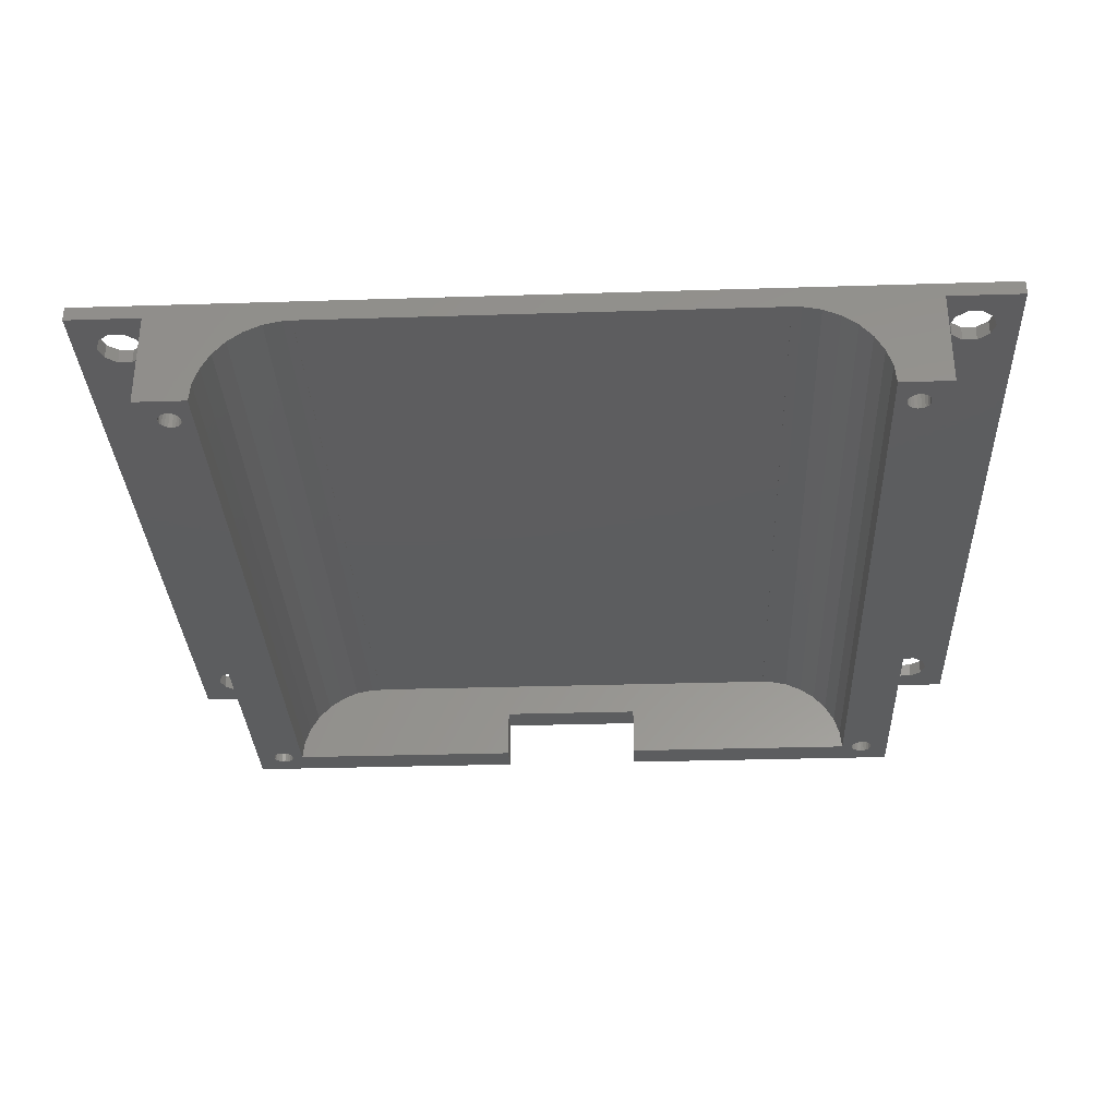
<metadata>
{"format":"stl","ext":"stl","renderer":"f3d","projection":"perspective","resolution":1024,"background":"white","views":[{"elev":-32.1,"azim":2.5,"up":"+Y"}]}
</metadata>
<code>
# stl→obj: 464 verts, 940 faces
v -42.74 2.495 50
v -41.96 4.881 -46
v -41.96 4.881 50
v -42.74 2.495 -46
v -37 10.39 -46
v -34.71 11.41 50
v -37 10.39 50
v -34.71 11.41 -46
v -32.25 11.93 -46
v -31 11.93 50
v -32.25 11.93 50
v -31 11.93 -46
v -43 0 50
v -43 0 -46
v -40.71 7.053 -46
v -40.71 7.053 50
v -39.03 8.918 -46
v -39.03 8.918 50
v 60 15 50
v 50 13 50
v 60 13 50
v 41.96 4.881 50
v 50 0 50
v 42.74 2.495 50
v 43 0 50
v 40.71 7.053 50
v 39.03 8.918 50
v 37 10.39 50
v 34.71 11.41 50
v 31 12 50
v 32.25 11.93 50
v -31 12 50
v -50 0 50
v -50 13 50
v -60 15 50
v -60 13 50
v 31 11.93 50
v 31 12 -46
v 10 7 -46
v 31 11.93 -46
v -10 7 -46
v -31 12 -46
v -10 0 -46
v 41.96 4.881 -46
v 43 0 -46
v 42.74 2.495 -46
v 40.71 7.053 -46
v 39.03 8.918 -46
v 37 10.39 -46
v 34.71 11.41 -46
v 32.25 11.93 -46
v 10 0 -46
v 47.5 0 46
v 47.43 11 46.46
v 47.5 11 46
v 47.43 0 46.46
v 44.57 0 46.46
v 44.5 11 46
v 44.57 11 46.46
v 44.5 0 46
v 46 0 47.5
v 46.46 11 47.43
v 46.46 0 47.43
v 46 11 47.5
v 47.21 0 46.88
v 46.88 11 47.21
v 47.21 11 46.88
v 46.88 0 47.21
v 45.12 0 47.21
v 45.54 11 47.43
v 45.54 0 47.43
v 45.12 11 47.21
v 44.79 11 46.88
v 44.79 0 46.88
v 47.21 0 45.12
v 47.43 11 45.54
v 47.21 11 45.12
v 47.43 0 45.54
v 44.79 0 45.12
v 45.12 11 44.79
v 44.79 11 45.12
v 45.12 0 44.79
v 44.57 11 45.54
v 44.57 0 45.54
v 46 11 44.5
v 46.46 0 44.57
v 46.46 11 44.57
v 46 0 44.5
v 46.88 0 44.79
v 46.88 11 44.79
v 45.54 0 44.57
v 45.54 11 44.57
v 49 11 46
v 48.85 13 46.93
v 49 13 46
v 48.85 11 46.93
v 43.15 11 46.93
v 43 13 46
v 43.15 13 46.93
v 43 11 46
v 46 11 49
v 46.93 13 48.85
v 46.93 11 48.85
v 46 13 49
v 45.07 13 43.15
v 46 11 43
v 46 13 43
v 45.07 11 43.15
v 48.43 11 47.76
v 47.76 13 48.43
v 48.43 13 47.76
v 47.76 11 48.43
v 44.24 11 48.43
v 45.07 13 48.85
v 45.07 11 48.85
v 44.24 13 48.43
v 48.85 11 45.07
v 48.43 11 44.24
v 47.76 11 43.57
v 43.57 11 47.76
v 43.15 11 45.07
v 43.57 11 44.24
v 44.24 11 43.57
v 46.93 11 43.15
v 43.15 13 45.07
v 43.57 13 47.76
v 48.85 13 45.07
v 46.93 13 43.15
v 48.43 13 44.24
v 44.24 13 43.57
v 43.57 13 44.24
v 47.76 13 43.57
v -44.5 0 46
v -44.57 11 46.46
v -44.5 11 46
v -44.57 0 46.46
v -47.43 0 46.46
v -47.5 11 46
v -47.43 11 46.46
v -47.5 0 46
v -46 0 47.5
v -45.54 11 47.43
v -45.54 0 47.43
v -46 11 47.5
v -44.79 0 46.88
v -45.12 11 47.21
v -44.79 11 46.88
v -45.12 0 47.21
v -46.88 0 47.21
v -46.46 11 47.43
v -46.46 0 47.43
v -46.88 11 47.21
v -47.21 11 46.88
v -47.21 0 46.88
v -44.79 0 45.12
v -44.57 11 45.54
v -44.79 11 45.12
v -44.57 0 45.54
v -47.21 0 45.12
v -46.88 11 44.79
v -47.21 11 45.12
v -46.88 0 44.79
v -47.43 11 45.54
v -47.43 0 45.54
v -46 11 44.5
v -45.54 0 44.57
v -45.54 11 44.57
v -46 0 44.5
v -45.12 0 44.79
v -45.12 11 44.79
v -46.46 0 44.57
v -46.46 11 44.57
v -43 11 46
v -43.15 13 46.93
v -43 13 46
v -43.15 11 46.93
v -48.85 11 46.93
v -49 13 46
v -48.85 13 46.93
v -49 11 46
v -46 11 49
v -45.07 13 48.85
v -45.07 11 48.85
v -46 13 49
v -46.93 13 43.15
v -46 11 43
v -46 13 43
v -46.93 11 43.15
v -43.57 11 47.76
v -44.24 13 48.43
v -43.57 13 47.76
v -44.24 11 48.43
v -47.76 11 48.43
v -46.93 13 48.85
v -46.93 11 48.85
v -47.76 13 48.43
v -43.15 11 45.07
v -43.57 11 44.24
v -44.24 11 43.57
v -48.43 11 47.76
v -48.85 11 45.07
v -48.43 11 44.24
v -47.76 11 43.57
v -45.07 11 43.15
v -48.85 13 45.07
v -48.43 13 47.76
v -43.15 13 45.07
v -45.07 13 43.15
v -43.57 13 44.24
v -47.76 13 43.57
v -48.43 13 44.24
v -44.24 13 43.57
v 47.5 0 -46
v 47.43 11 -45.54
v 47.5 11 -46
v 47.43 0 -45.54
v 44.57 0 -45.54
v 44.5 11 -46
v 44.57 11 -45.54
v 44.5 0 -46
v 46 0 -44.5
v 46.46 11 -44.57
v 46.46 0 -44.57
v 46 11 -44.5
v 47.21 0 -45.12
v 46.88 11 -44.79
v 47.21 11 -45.12
v 46.88 0 -44.79
v 45.12 0 -44.79
v 45.54 11 -44.57
v 45.54 0 -44.57
v 45.12 11 -44.79
v 44.79 11 -45.12
v 44.79 0 -45.12
v 47.21 0 -46.88
v 47.43 11 -46.46
v 47.21 11 -46.88
v 47.43 0 -46.46
v 44.79 0 -46.88
v 45.12 11 -47.21
v 44.79 11 -46.88
v 45.12 0 -47.21
v 44.57 11 -46.46
v 44.57 0 -46.46
v 46 11 -47.5
v 46.46 0 -47.43
v 46.46 11 -47.43
v 46 0 -47.5
v 46.88 0 -47.21
v 46.88 11 -47.21
v 45.54 0 -47.43
v 45.54 11 -47.43
v 49 11 -46
v 48.85 13 -45.07
v 49 13 -46
v 48.85 11 -45.07
v 43.15 11 -45.07
v 43 13 -46
v 43.15 13 -45.07
v 43 11 -46
v 46 11 -43
v 46.93 13 -43.15
v 46.93 11 -43.15
v 46 13 -43
v 45.07 13 -48.85
v 46 11 -49
v 46 13 -49
v 45.07 11 -48.85
v 48.43 11 -44.24
v 47.76 13 -43.57
v 48.43 13 -44.24
v 47.76 11 -43.57
v 44.24 11 -43.57
v 45.07 13 -43.15
v 45.07 11 -43.15
v 44.24 13 -43.57
v 48.85 11 -46.93
v 48.43 11 -47.76
v 47.76 11 -48.43
v 43.57 11 -44.24
v 43.15 11 -46.93
v 43.57 11 -47.76
v 44.24 11 -48.43
v 46.93 11 -48.85
v 43.15 13 -46.93
v 43.57 13 -44.24
v 48.85 13 -46.93
v 46.93 13 -48.85
v 48.43 13 -47.76
v 44.24 13 -48.43
v 43.57 13 -47.76
v 47.76 13 -48.43
v -44.5 0 -46
v -44.57 11 -45.54
v -44.5 11 -46
v -44.57 0 -45.54
v -47.43 0 -45.54
v -47.5 11 -46
v -47.43 11 -45.54
v -47.5 0 -46
v -46 0 -44.5
v -45.54 11 -44.57
v -45.54 0 -44.57
v -46 11 -44.5
v -44.79 0 -45.12
v -45.12 11 -44.79
v -44.79 11 -45.12
v -45.12 0 -44.79
v -46.88 0 -44.79
v -46.46 11 -44.57
v -46.46 0 -44.57
v -46.88 11 -44.79
v -47.21 11 -45.12
v -47.21 0 -45.12
v -44.79 0 -46.88
v -44.57 11 -46.46
v -44.79 11 -46.88
v -44.57 0 -46.46
v -47.21 0 -46.88
v -46.88 11 -47.21
v -47.21 11 -46.88
v -46.88 0 -47.21
v -47.43 11 -46.46
v -47.43 0 -46.46
v -46 11 -47.5
v -45.54 0 -47.43
v -45.54 11 -47.43
v -46 0 -47.5
v -45.12 0 -47.21
v -45.12 11 -47.21
v -46.46 0 -47.43
v -46.46 11 -47.43
v -43 11 -46
v -43.15 13 -45.07
v -43 13 -46
v -43.15 11 -45.07
v -48.85 11 -45.07
v -49 13 -46
v -48.85 13 -45.07
v -49 11 -46
v -46 11 -43
v -45.07 13 -43.15
v -45.07 11 -43.15
v -46 13 -43
v -46.93 13 -48.85
v -46 11 -49
v -46 13 -49
v -46.93 11 -48.85
v -43.57 11 -44.24
v -44.24 13 -43.57
v -43.57 13 -44.24
v -44.24 11 -43.57
v -47.76 11 -43.57
v -46.93 13 -43.15
v -46.93 11 -43.15
v -47.76 13 -43.57
v -43.15 11 -46.93
v -43.57 11 -47.76
v -44.24 11 -48.43
v -48.43 11 -44.24
v -48.85 11 -46.93
v -48.43 11 -47.76
v -47.76 11 -48.43
v -45.07 11 -48.85
v -48.85 13 -46.93
v -48.43 13 -44.24
v -43.15 13 -46.93
v -45.07 13 -48.85
v -43.57 13 -47.76
v -47.76 13 -48.43
v -48.43 13 -47.76
v -44.24 13 -48.43
v -50 0 -50
v -50 13 -50
v 50 13 -50
v 50 0 -50
v -51.57 15 -42.24
v -51.57 15 42.24
v 51.57 15 -42.24
v -53.07 15 -41.15
v 51 15 -44
v -51 15 -44
v 51.57 15 -45.76
v -51.57 15 -45.76
v 53.07 15 -46.85
v -53.07 15 -46.85
v 51.57 15 45.76
v -53.07 15 46.85
v 53.07 15 46.85
v -51.57 15 45.76
v 51 15 44
v -51 15 44
v 51.57 15 42.24
v 53.07 15 -41.15
v 53.07 15 41.15
v 54.93 15 46.85
v 56.43 15 45.76
v 57 15 44
v 56.43 15 42.24
v 54.93 15 41.15
v 54.93 15 -41.15
v 56.43 15 -42.24
v 60 15 -50
v 54.93 15 -46.85
v -60 15 -50
v 56.43 15 -45.76
v 57 15 -44
v -54.93 15 46.85
v -56.43 15 45.76
v -57 15 44
v -56.43 15 42.24
v -53.07 15 41.15
v -54.93 15 41.15
v -54.93 15 -41.15
v -56.43 15 -42.24
v -57 15 -44
v -56.43 15 -45.76
v -54.93 15 -46.85
v -10 0 -50
v -10 7 -50
v 10 7 -50
v 10 0 -50
v 60 13 -50
v -60 13 -50
v 54.93 13 46.85
v 53.07 13 46.85
v 51.57 13 45.76
v 51 13 44
v 53.07 13 41.15
v 53.07 13 -41.15
v 54.93 13 41.15
v 51.57 13 42.24
v 51.57 13 -42.24
v 51 13 -44
v 53.07 13 -46.85
v 54.93 13 -46.85
v 51.57 13 -45.76
v 56.43 13 45.76
v 57 13 44
v 56.43 13 42.24
v 54.93 13 -41.15
v 56.43 13 -42.24
v 57 13 -44
v 56.43 13 -45.76
v -54.93 13 46.85
v -56.43 13 45.76
v -57 13 44
v -56.43 13 42.24
v -54.93 13 41.15
v -54.93 13 -41.15
v -53.07 13 41.15
v -56.43 13 -42.24
v -54.93 13 -46.85
v -56.43 13 -45.76
v -57 13 -44
v -53.07 13 46.85
v -51.57 13 45.76
v -51 13 44
v -53.07 13 -41.15
v -51.57 13 42.24
v -51.57 13 -42.24
v -51 13 -44
v -51.57 13 -45.76
v -53.07 13 -46.85
f 1 2 3
f 2 1 4
f 5 6 7
f 6 5 8
f 9 10 11
f 10 9 12
f 13 4 1
f 4 13 14
f 3 15 16
f 15 3 2
f 17 7 18
f 7 17 5
f 8 11 6
f 11 8 9
f 16 17 18
f 17 16 15
f 19 20 21
f 22 23 20
f 23 24 25
f 23 22 24
f 20 26 22
f 20 27 26
f 20 28 27
f 20 29 28
f 30 20 19
f 20 31 29
f 20 30 31
f 19 32 30
f 32 11 10
f 3 33 1
f 33 3 34
f 16 34 3
f 18 34 16
f 7 34 18
f 6 34 7
f 11 34 6
f 32 34 11
f 35 32 19
f 32 35 34
f 34 35 36
f 31 30 37
f 1 33 13
f 38 39 40
f 38 41 39
f 42 41 38
f 12 41 42
f 41 12 43
f 8 12 9
f 5 12 8
f 12 5 14
f 14 5 17
f 14 17 15
f 14 15 2
f 14 2 4
f 12 14 43
f 44 45 46
f 47 45 44
f 48 45 47
f 49 45 48
f 40 49 50
f 40 50 51
f 49 40 45
f 52 40 39
f 40 52 45
f 10 42 32
f 42 10 12
f 40 30 38
f 30 40 37
f 42 30 32
f 30 42 38
f 50 28 29
f 28 50 49
f 40 31 37
f 31 40 51
f 44 26 47
f 26 44 22
f 47 27 48
f 27 47 26
f 49 27 28
f 27 49 48
f 51 29 31
f 29 51 50
f 45 24 46
f 24 45 25
f 46 22 44
f 22 46 24
f 53 54 55
f 54 53 56
f 57 58 59
f 58 57 60
f 61 62 63
f 62 61 64
f 65 66 67
f 66 65 68
f 56 67 54
f 67 56 65
f 63 66 68
f 66 63 62
f 69 70 71
f 70 69 72
f 69 73 72
f 73 69 74
f 71 64 61
f 64 71 70
f 75 76 77
f 76 75 78
f 79 80 81
f 80 79 82
f 60 83 58
f 83 60 84
f 74 59 73
f 59 74 57
f 78 55 76
f 55 78 53
f 85 86 87
f 86 85 88
f 89 77 90
f 77 89 75
f 80 91 92
f 91 80 82
f 84 81 83
f 81 84 79
f 87 89 90
f 89 87 86
f 92 88 85
f 88 92 91
f 93 94 95
f 94 93 96
f 97 98 99
f 98 97 100
f 101 102 103
f 102 101 104
f 105 106 107
f 106 105 108
f 109 110 111
f 110 109 112
f 96 111 94
f 111 96 109
f 103 110 112
f 110 103 102
f 113 114 115
f 114 113 116
f 64 101 103
f 62 103 112
f 101 64 115
f 66 112 109
f 70 115 64
f 115 70 113
f 103 62 64
f 112 66 62
f 67 109 96
f 109 67 66
f 96 54 67
f 93 54 96
f 93 55 54
f 93 76 55
f 117 76 93
f 76 117 77
f 118 77 117
f 77 118 90
f 90 119 87
f 119 90 118
f 72 113 70
f 113 72 120
f 73 120 72
f 120 73 97
f 59 97 73
f 58 97 59
f 58 100 97
f 83 100 58
f 121 83 81
f 83 121 100
f 122 81 80
f 123 80 92
f 81 122 121
f 108 92 85
f 124 87 119
f 87 124 85
f 80 123 122
f 106 85 124
f 92 108 123
f 85 106 108
f 115 104 101
f 104 115 114
f 100 125 98
f 125 100 121
f 113 126 116
f 126 113 120
f 120 99 126
f 99 120 97
f 117 95 127
f 95 117 93
f 107 124 128
f 124 107 106
f 118 127 129
f 127 118 117
f 122 130 131
f 130 122 123
f 121 131 125
f 131 121 122
f 128 119 132
f 119 128 124
f 130 108 105
f 108 130 123
f 119 129 132
f 129 119 118
f 133 134 135
f 134 133 136
f 137 138 139
f 138 137 140
f 141 142 143
f 142 141 144
f 145 146 147
f 146 145 148
f 136 147 134
f 147 136 145
f 143 146 148
f 146 143 142
f 149 150 151
f 150 149 152
f 149 153 152
f 153 149 154
f 151 144 141
f 144 151 150
f 155 156 157
f 156 155 158
f 159 160 161
f 160 159 162
f 140 163 138
f 163 140 164
f 154 139 153
f 139 154 137
f 158 135 156
f 135 158 133
f 165 166 167
f 166 165 168
f 169 157 170
f 157 169 155
f 160 171 172
f 171 160 162
f 164 161 163
f 161 164 159
f 167 169 170
f 169 167 166
f 172 168 165
f 168 172 171
f 173 174 175
f 174 173 176
f 177 178 179
f 178 177 180
f 181 182 183
f 182 181 184
f 185 186 187
f 186 185 188
f 189 190 191
f 190 189 192
f 176 191 174
f 191 176 189
f 183 190 192
f 190 183 182
f 193 194 195
f 194 193 196
f 144 181 183
f 142 183 192
f 181 144 195
f 146 192 189
f 150 195 144
f 195 150 193
f 183 142 144
f 192 146 142
f 147 189 176
f 189 147 146
f 176 134 147
f 173 134 176
f 173 135 134
f 173 156 135
f 197 156 173
f 156 197 157
f 198 157 197
f 157 198 170
f 170 199 167
f 199 170 198
f 152 193 150
f 193 152 200
f 153 200 152
f 200 153 177
f 139 177 153
f 138 177 139
f 138 180 177
f 163 180 138
f 201 163 161
f 163 201 180
f 202 161 160
f 203 160 172
f 161 202 201
f 188 172 165
f 204 167 199
f 167 204 165
f 160 203 202
f 186 165 204
f 172 188 203
f 165 186 188
f 195 184 181
f 184 195 194
f 180 205 178
f 205 180 201
f 193 206 196
f 206 193 200
f 200 179 206
f 179 200 177
f 197 175 207
f 175 197 173
f 187 204 208
f 204 187 186
f 198 207 209
f 207 198 197
f 202 210 211
f 210 202 203
f 201 211 205
f 211 201 202
f 208 199 212
f 199 208 204
f 210 188 185
f 188 210 203
f 199 209 212
f 209 199 198
f 213 214 215
f 214 213 216
f 217 218 219
f 218 217 220
f 221 222 223
f 222 221 224
f 225 226 227
f 226 225 228
f 216 227 214
f 227 216 225
f 223 226 228
f 226 223 222
f 229 230 231
f 230 229 232
f 229 233 232
f 233 229 234
f 231 224 221
f 224 231 230
f 235 236 237
f 236 235 238
f 239 240 241
f 240 239 242
f 220 243 218
f 243 220 244
f 234 219 233
f 219 234 217
f 238 215 236
f 215 238 213
f 245 246 247
f 246 245 248
f 249 237 250
f 237 249 235
f 240 251 252
f 251 240 242
f 244 241 243
f 241 244 239
f 247 249 250
f 249 247 246
f 252 248 245
f 248 252 251
f 253 254 255
f 254 253 256
f 257 258 259
f 258 257 260
f 261 262 263
f 262 261 264
f 265 266 267
f 266 265 268
f 269 270 271
f 270 269 272
f 256 271 254
f 271 256 269
f 263 270 272
f 270 263 262
f 273 274 275
f 274 273 276
f 224 261 263
f 222 263 272
f 261 224 275
f 226 272 269
f 230 275 224
f 275 230 273
f 263 222 224
f 272 226 222
f 227 269 256
f 269 227 226
f 256 214 227
f 253 214 256
f 253 215 214
f 253 236 215
f 277 236 253
f 236 277 237
f 278 237 277
f 237 278 250
f 250 279 247
f 279 250 278
f 232 273 230
f 273 232 280
f 233 280 232
f 280 233 257
f 219 257 233
f 218 257 219
f 218 260 257
f 243 260 218
f 281 243 241
f 243 281 260
f 282 241 240
f 283 240 252
f 241 282 281
f 268 252 245
f 284 247 279
f 247 284 245
f 240 283 282
f 266 245 284
f 252 268 283
f 245 266 268
f 275 264 261
f 264 275 274
f 260 285 258
f 285 260 281
f 273 286 276
f 286 273 280
f 280 259 286
f 259 280 257
f 277 255 287
f 255 277 253
f 267 284 288
f 284 267 266
f 278 287 289
f 287 278 277
f 282 290 291
f 290 282 283
f 281 291 285
f 291 281 282
f 288 279 292
f 279 288 284
f 290 268 265
f 268 290 283
f 279 289 292
f 289 279 278
f 293 294 295
f 294 293 296
f 297 298 299
f 298 297 300
f 301 302 303
f 302 301 304
f 305 306 307
f 306 305 308
f 296 307 294
f 307 296 305
f 303 306 308
f 306 303 302
f 309 310 311
f 310 309 312
f 309 313 312
f 313 309 314
f 311 304 301
f 304 311 310
f 315 316 317
f 316 315 318
f 319 320 321
f 320 319 322
f 300 323 298
f 323 300 324
f 314 299 313
f 299 314 297
f 318 295 316
f 295 318 293
f 325 326 327
f 326 325 328
f 329 317 330
f 317 329 315
f 320 331 332
f 331 320 322
f 324 321 323
f 321 324 319
f 327 329 330
f 329 327 326
f 332 328 325
f 328 332 331
f 333 334 335
f 334 333 336
f 337 338 339
f 338 337 340
f 341 342 343
f 342 341 344
f 345 346 347
f 346 345 348
f 349 350 351
f 350 349 352
f 336 351 334
f 351 336 349
f 343 350 352
f 350 343 342
f 353 354 355
f 354 353 356
f 304 341 343
f 302 343 352
f 341 304 355
f 306 352 349
f 310 355 304
f 355 310 353
f 343 302 304
f 352 306 302
f 307 349 336
f 349 307 306
f 336 294 307
f 333 294 336
f 333 295 294
f 333 316 295
f 357 316 333
f 316 357 317
f 358 317 357
f 317 358 330
f 330 359 327
f 359 330 358
f 312 353 310
f 353 312 360
f 313 360 312
f 360 313 337
f 299 337 313
f 298 337 299
f 298 340 337
f 323 340 298
f 361 323 321
f 323 361 340
f 362 321 320
f 363 320 332
f 321 362 361
f 348 332 325
f 364 327 359
f 327 364 325
f 320 363 362
f 346 325 364
f 332 348 363
f 325 346 348
f 355 344 341
f 344 355 354
f 340 365 338
f 365 340 361
f 353 366 356
f 366 353 360
f 360 339 366
f 339 360 337
f 357 335 367
f 335 357 333
f 347 364 368
f 364 347 346
f 358 367 369
f 367 358 357
f 362 370 371
f 370 362 363
f 361 371 365
f 371 361 362
f 368 359 372
f 359 368 364
f 370 348 345
f 348 370 363
f 359 369 372
f 369 359 358
f 373 34 374
f 34 373 33
f 23 375 20
f 375 23 376
f 377 378 379
f 378 377 380
f 381 377 379
f 381 382 377
f 383 382 381
f 383 384 382
f 385 384 383
f 384 385 386
f 387 388 389
f 387 390 388
f 391 390 387
f 391 392 390
f 393 392 391
f 393 378 392
f 394 393 395
f 379 393 394
f 389 19 396
f 19 397 396
f 19 398 397
f 19 399 398
f 394 395 400
f 393 379 378
f 394 400 401
f 399 401 400
f 402 399 19
f 399 402 401
f 403 402 19
f 403 385 404
f 385 403 386
f 405 386 403
f 406 403 404
f 407 403 406
f 402 403 407
f 19 389 35
f 388 35 389
f 408 35 388
f 409 35 408
f 410 35 409
f 411 35 410
f 378 380 412
f 412 380 413
f 414 413 380
f 413 414 411
f 415 411 414
f 411 415 35
f 405 415 416
f 415 405 35
f 417 405 416
f 418 405 417
f 386 405 418
f 419 373 420
f 421 376 422
f 375 403 423
f 376 421 375
f 420 375 421
f 374 375 420
f 374 420 373
f 375 374 403
f 405 374 424
f 374 405 403
f 422 45 52
f 242 45 422
f 45 244 220
f 45 239 244
f 45 242 239
f 242 422 251
f 376 251 422
f 25 61 23
f 25 71 61
f 25 69 71
f 25 74 69
f 25 57 74
f 25 60 57
f 25 84 60
f 91 221 88
f 231 91 82
f 45 82 79
f 45 79 84
f 45 84 25
f 91 231 221
f 82 229 231
f 82 45 229
f 229 45 234
f 234 45 217
f 217 45 220
f 63 23 61
f 68 23 63
f 65 23 68
f 56 23 65
f 53 23 56
f 78 23 53
f 75 23 78
f 221 86 88
f 223 86 221
f 86 223 89
f 228 89 223
f 89 228 75
f 225 75 228
f 75 225 23
f 376 225 216
f 376 216 213
f 225 376 23
f 238 376 213
f 235 376 238
f 249 376 235
f 246 376 249
f 248 376 246
f 251 376 248
f 33 141 13
f 33 151 141
f 33 149 151
f 33 154 149
f 33 137 154
f 33 140 137
f 33 164 140
f 33 159 164
f 171 301 168
f 311 171 162
f 309 162 159
f 314 159 33
f 171 311 301
f 162 309 311
f 159 314 309
f 373 314 33
f 314 373 297
f 331 373 328
f 322 373 331
f 319 373 322
f 324 373 319
f 300 373 324
f 297 373 300
f 143 13 141
f 148 13 143
f 145 13 148
f 136 13 145
f 133 13 136
f 158 13 133
f 301 166 168
f 303 166 301
f 166 303 169
f 308 169 303
f 14 169 308
f 169 14 155
f 155 14 158
f 14 308 305
f 14 305 296
f 14 296 293
f 158 14 13
f 318 14 293
f 315 14 318
f 329 14 315
f 14 329 419
f 419 329 326
f 373 326 328
f 326 373 419
f 14 419 43
f 43 420 41
f 420 43 419
f 422 39 421
f 39 422 52
f 420 39 41
f 39 420 421
f 424 35 405
f 35 424 36
f 21 403 19
f 403 21 423
f 425 20 426
f 20 427 426
f 20 428 427
f 429 430 431
f 432 430 429
f 433 432 428
f 434 428 20
f 432 433 430
f 428 434 433
f 435 375 436
f 437 375 435
f 434 375 437
f 375 434 20
f 20 425 21
f 438 21 425
f 439 21 438
f 440 21 439
f 441 431 430
f 431 441 440
f 442 440 441
f 440 442 21
f 423 442 443
f 442 423 21
f 444 423 443
f 436 423 444
f 423 436 375
f 36 445 34
f 36 446 445
f 36 447 446
f 36 448 447
f 449 450 451
f 448 450 449
f 452 448 36
f 448 452 450
f 424 452 36
f 374 453 424
f 454 424 453
f 455 424 454
f 452 424 455
f 456 34 445
f 457 34 456
f 458 34 457
f 459 451 450
f 451 459 460
f 461 460 459
f 460 461 458
f 462 458 461
f 458 462 34
f 462 374 34
f 463 374 462
f 464 374 463
f 453 374 464
f 354 342 344
f 356 342 354
f 356 350 342
f 366 350 356
f 366 351 350
f 339 351 366
f 339 334 351
f 338 334 339
f 338 335 334
f 365 335 338
f 365 367 335
f 371 367 365
f 371 369 367
f 370 369 371
f 370 372 369
f 345 372 370
f 345 368 372
f 368 345 347
f 274 262 264
f 276 262 274
f 276 270 262
f 286 270 276
f 286 271 270
f 259 271 286
f 259 254 271
f 258 254 259
f 258 255 254
f 285 255 258
f 285 287 255
f 291 287 285
f 291 289 287
f 290 289 291
f 290 292 289
f 265 292 290
f 265 288 292
f 288 265 267
f 194 182 184
f 196 182 194
f 196 190 182
f 206 190 196
f 206 191 190
f 179 191 206
f 179 174 191
f 178 174 179
f 178 175 174
f 205 175 178
f 205 207 175
f 211 207 205
f 211 209 207
f 210 209 211
f 210 212 209
f 185 212 210
f 185 208 212
f 208 185 187
f 114 102 104
f 116 102 114
f 116 110 102
f 126 110 116
f 126 111 110
f 99 111 126
f 99 94 111
f 98 94 99
f 98 95 94
f 125 95 98
f 125 127 95
f 131 127 125
f 131 129 127
f 130 129 131
f 130 132 129
f 105 132 130
f 105 128 132
f 128 105 107
f 439 397 398
f 397 439 438
f 425 397 438
f 397 425 396
f 426 396 425
f 396 426 389
f 393 429 395
f 429 393 432
f 427 389 426
f 389 427 387
f 395 431 400
f 431 395 429
f 427 391 387
f 391 427 428
f 428 393 391
f 393 428 432
f 400 440 399
f 440 400 431
f 440 398 399
f 398 440 439
f 458 390 392
f 390 458 457
f 456 390 457
f 390 456 388
f 446 410 409
f 410 446 447
f 445 388 456
f 388 445 408
f 413 451 412
f 451 413 449
f 446 408 445
f 408 446 409
f 447 411 410
f 411 447 448
f 411 449 413
f 449 411 448
f 412 460 378
f 460 412 451
f 460 392 378
f 392 460 458
f 443 402 407
f 402 443 442
f 441 402 442
f 402 441 401
f 430 401 441
f 401 430 394
f 383 435 385
f 435 383 437
f 433 394 430
f 394 433 379
f 385 436 404
f 436 385 435
f 433 381 379
f 381 433 434
f 434 383 381
f 383 434 437
f 404 444 406
f 444 404 436
f 444 407 406
f 407 444 443
f 462 377 382
f 377 462 461
f 459 377 461
f 377 459 380
f 452 416 415
f 416 452 455
f 450 380 459
f 380 450 414
f 386 463 384
f 463 386 464
f 452 414 450
f 414 452 415
f 463 382 384
f 382 463 462
f 455 417 416
f 417 455 454
f 417 453 418
f 453 417 454
f 418 464 386
f 464 418 453

</code>
